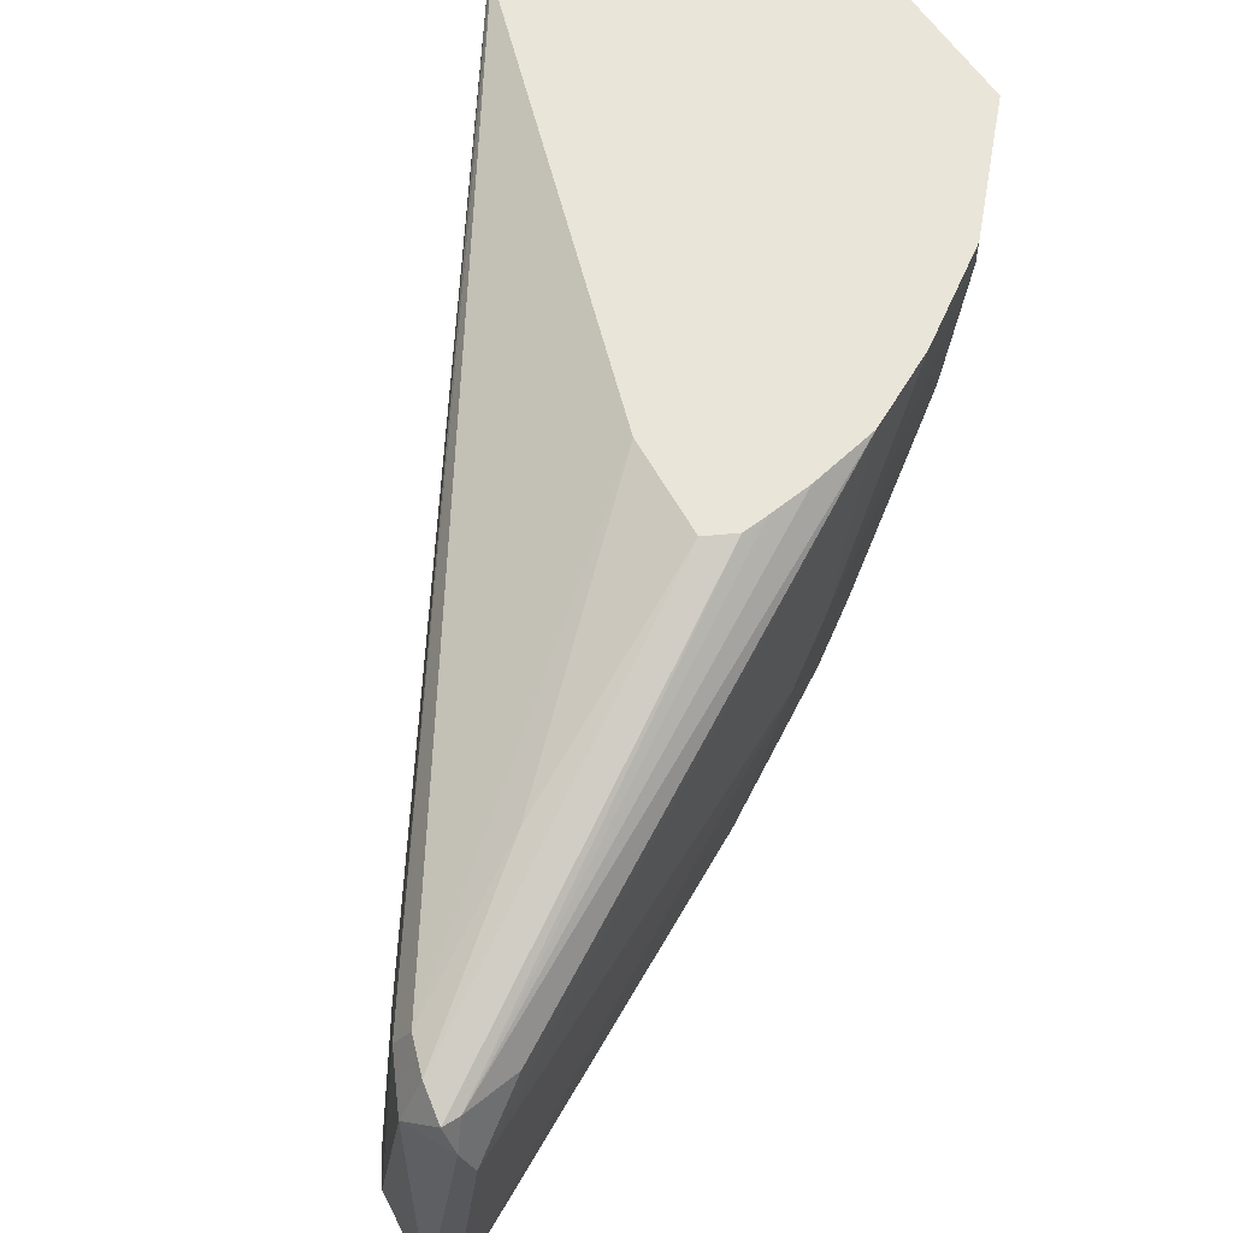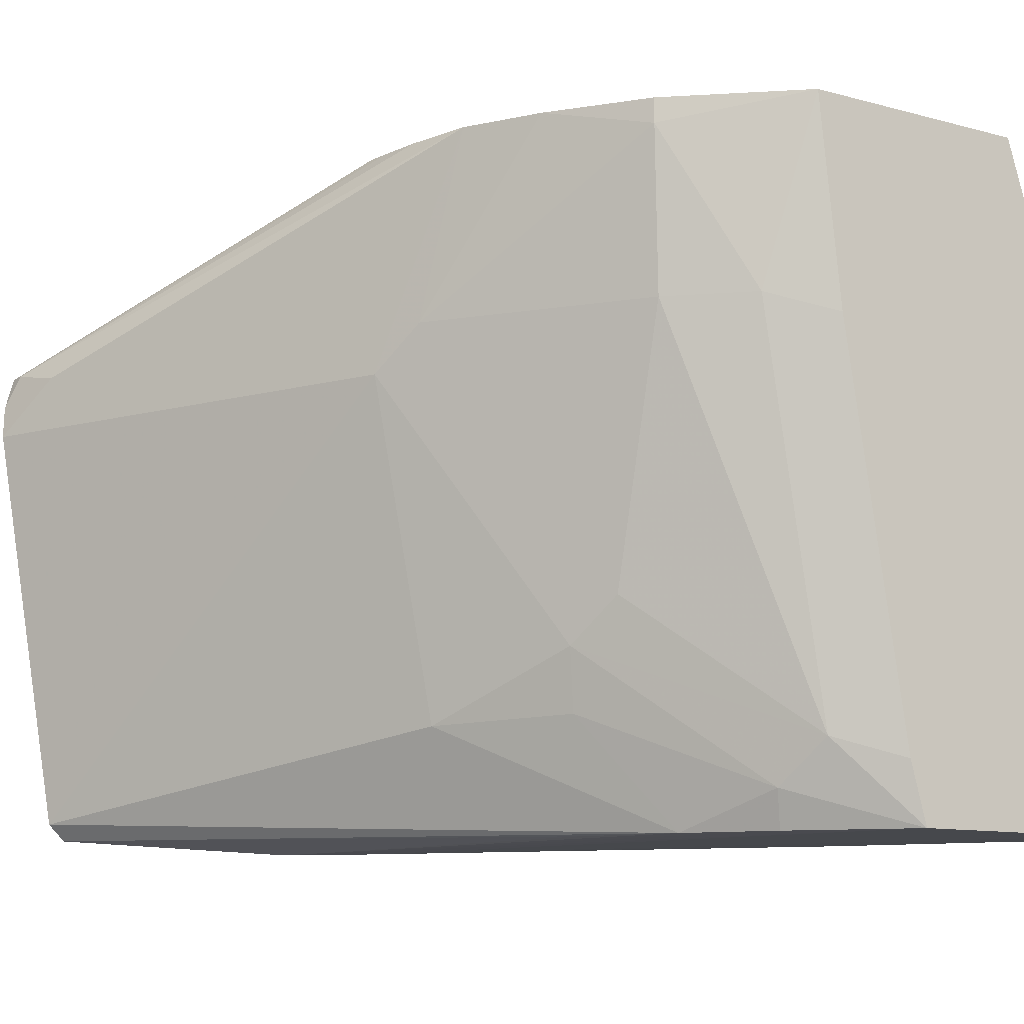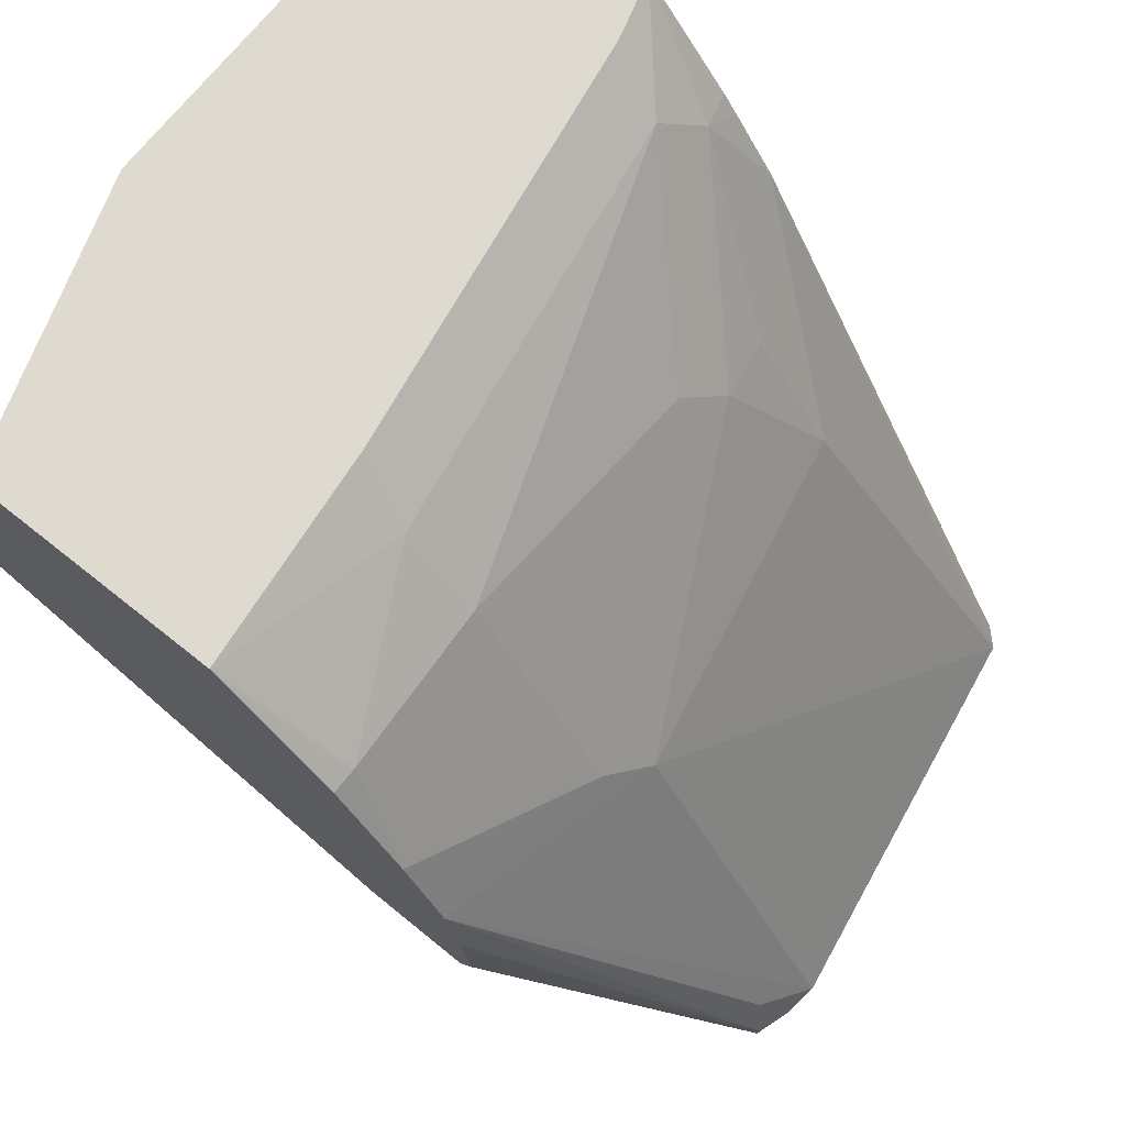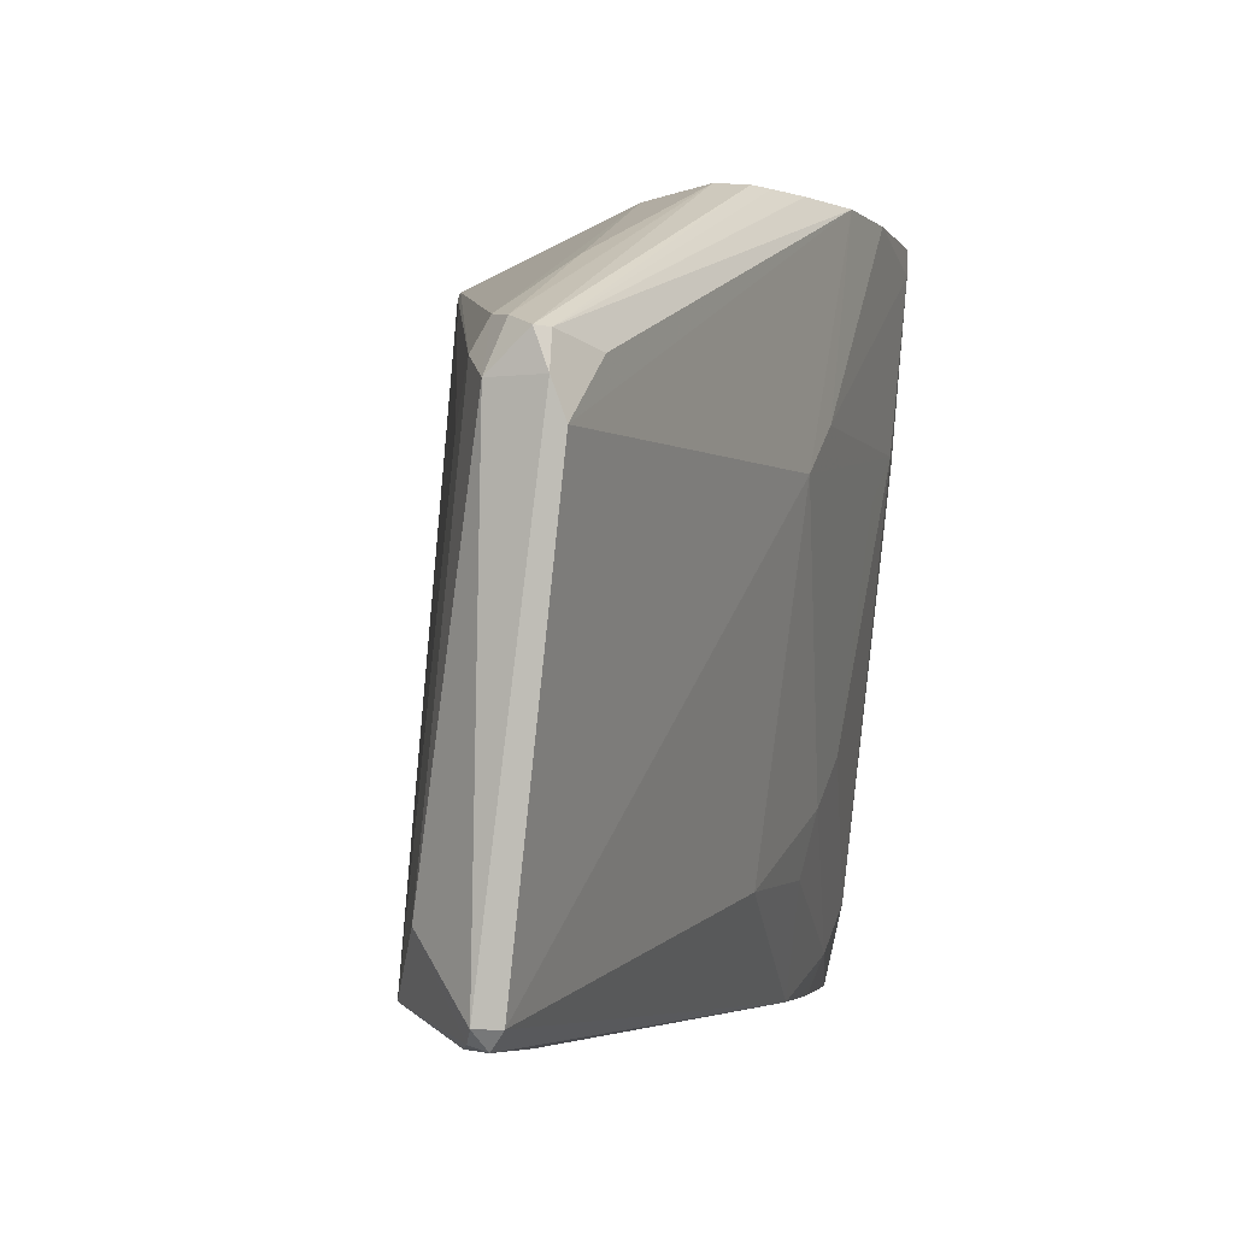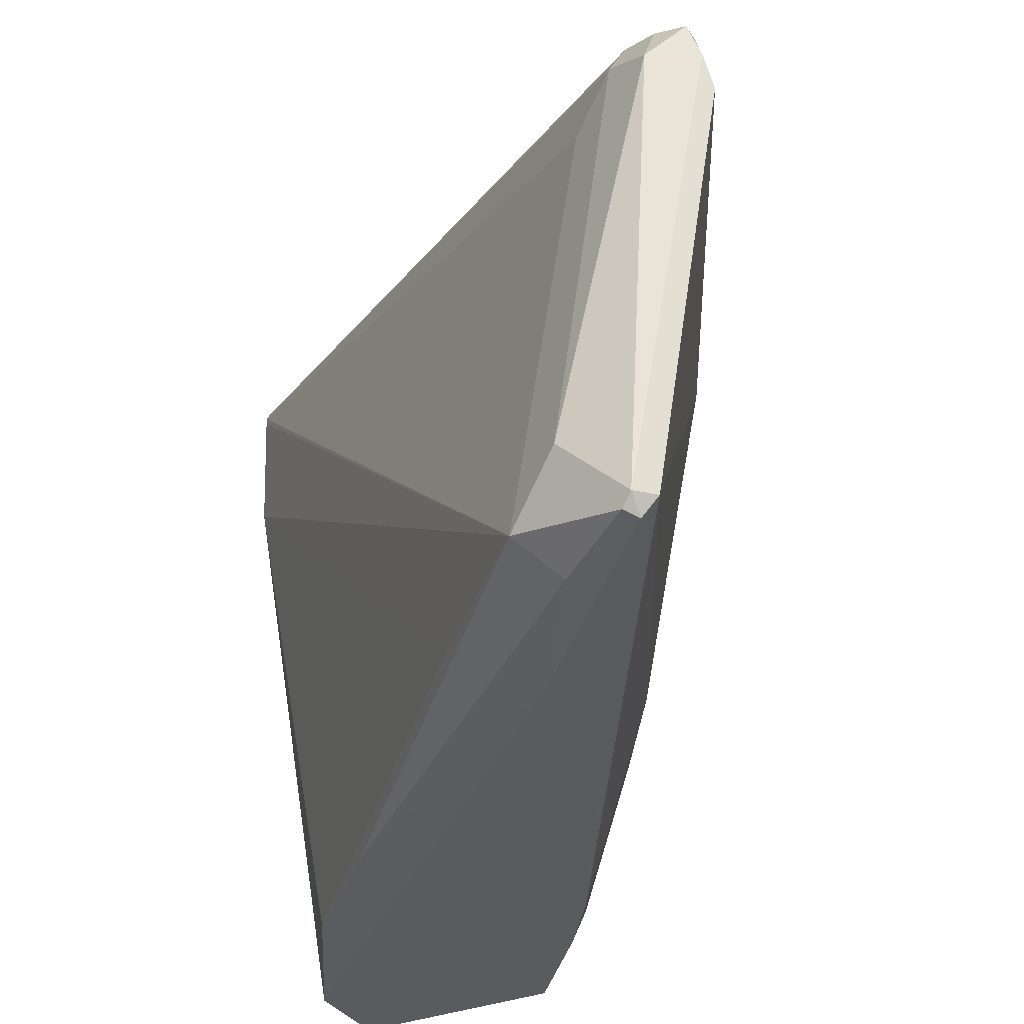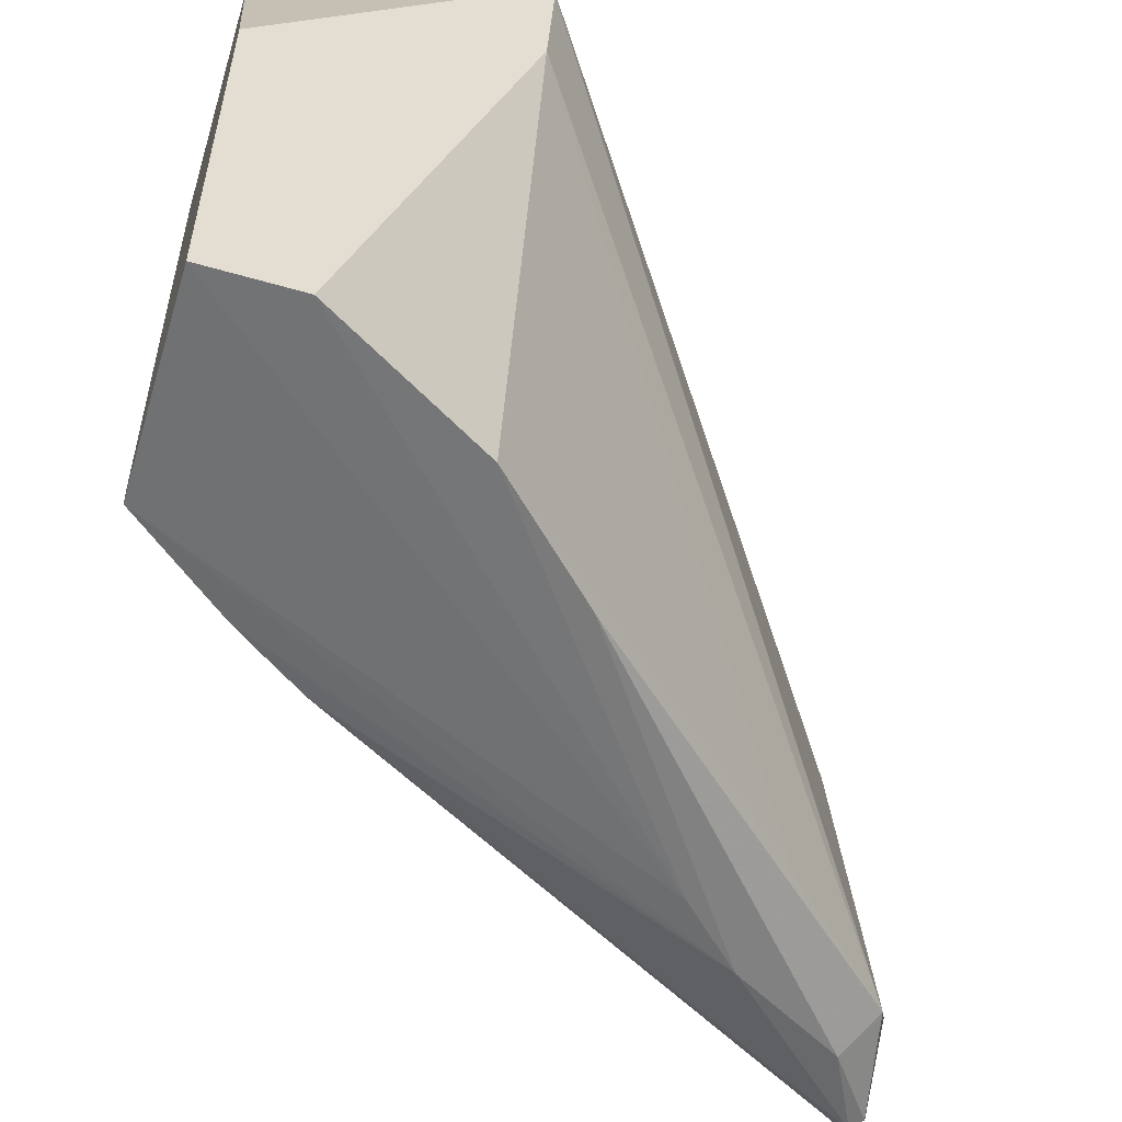
<metadata>
{"format":"obj","ext":"obj","renderer":"f3d","projection":"perspective","resolution":1024,"background":"white","views":[{"elev":57.7,"azim":57.6,"up":"+Z"},{"elev":-10.8,"azim":146.1,"up":"+Z"},{"elev":71.0,"azim":38.6,"up":"+Y"},{"elev":-3.3,"azim":50.4,"up":"+Z"},{"elev":-33.8,"azim":28.1,"up":"+Z"},{"elev":-55.0,"azim":-107.0,"up":"+Z"}]}
</metadata>
<code>
v 0.3408 0.5673 -0.2078
v 0.3675 0.5354 -0.2078
v 0.441 0.378 -0.21
v 0.3722 0.529 -0.2078
v 0.385 0.5109 -0.2078
v 0.371 0.5389 -0.196
v 0.364 0.5529 -0.182
v 0.413 0.4969 -0.154
v 0.4094 0.4934 -0.1732
v 0.434 0.455 -0.175
v 0.4549 0.455 -0.07001
v 0.413 0.5179 -0.07001
v 0.406 0.5109 -0.14
v 0.406 0.5319 -0.056
v 0.385 0.5529 -0.056
v 0.4094 0.5354 -0.005263
v 0.3745 0.5673 0.002476
v 0.3673 0.5673 -0.0626
v 0.3463 0.5673 -0.1886
v 0.2719 0.5673 -0.0823
v 0.2989 0.5673 0.002476
v 0.3452 0.4854 0.002476
v 0.2719 0.4819 0.002126
v 0.2719 0.484 0.001056
v 0.2719 0.5376 -0.2078
v 0.2719 0.4832 -0.04179
v 0.2719 0.4808 -1.422e-05
v 0.4899 0.322 -0.05601
v 0.4759 0.329 -0.07
v 0.4549 0.329 -0.196
v 0.2719 0.4808 -0.002134
v 0.413 0.371 -0.196
v 0.3034 0.4851 -0.2078
v 0.42 0.399 -0.21
v 0.3382 0.4504 -0.2078
v 0.4654 0.3395 -0.2065
v 0.4934 0.3255 -0.2047
v 0.4899 0.322 -0.203
v 0.4724 0.3202 -0.1785
v 0.4934 0.3202 -0.1995
v 0.4987 0.3255 -0.1995
v 0.5197 0.3255 -0.0735
v 0.5179 0.322 -0.06299
v 0.5039 0.315 -0.06299
v 0.4934 0.3255 -0.04725
v 0.4135 0.4345 0.002476
v 0.4724 0.3672 -0.02654
v 0.4444 0.4321 0.002476
v 0.5039 0.322 -0.04901
v 0.5144 0.3202 -0.05251
v 0.4488 0.441 0.002476
v 0.5144 0.3255 -0.05251
v 0.5109 0.343 -0.05601
v 0.4415 0.483 0.002476
v 0.4462 0.462 0.002476
v 0.448 0.4487 0.002476
v 0.4292 0.5064 0.002476
v 0.4094 0.5354 0.002476
v 0.4479 0.469 -0.056
v 0.3994 0.483 -0.2078
v 0.2719 0.5673 -0.2078
f 56 55 51
f 50 51 48
f 50 52 51
f 50 43 52
f 50 44 43
f 56 52 55
f 52 53 54
f 55 52 54
f 56 51 52
f 50 49 44
f 52 43 53
f 49 45 44
f 40 44 39
f 47 49 48
f 47 48 46
f 47 46 45
f 45 46 23
f 45 23 28
f 45 28 44
f 29 30 28
f 39 28 30
f 39 44 28
f 40 43 44
f 40 42 43
f 55 54 51
f 47 45 49
f 51 54 48
f 46 48 22
f 57 17 54
f 61 34 25
f 61 25 20
f 61 20 1
f 61 1 34
f 34 1 3
f 46 22 23
f 40 41 42
f 22 48 17
f 12 14 11
f 60 37 3
f 60 3 5
f 60 5 37
f 37 5 41
f 5 10 41
f 10 11 41
f 41 11 42
f 53 43 42
f 53 42 54
f 54 42 11
f 59 57 54
f 59 54 11
f 59 11 14
f 16 59 14
f 16 57 59
f 16 58 57
f 16 17 58
f 58 17 57
f 54 17 48
f 40 37 41
f 50 48 49
f 38 40 39
f 19 7 1
f 19 1 18
f 19 18 7
f 15 7 18
f 15 18 17
f 15 17 16
f 15 16 14
f 15 14 7
f 13 8 7
f 13 7 14
f 13 14 12
f 13 12 8
f 18 1 17
f 8 12 11
f 9 8 10
f 9 10 5
f 9 5 6
f 8 6 7
f 6 1 7
f 2 1 6
f 4 2 6
f 4 6 5
f 4 5 3
f 4 3 2
f 2 3 1
f 38 37 40
f 8 11 10
f 20 17 1
f 9 6 8
f 21 22 17
f 38 39 30
f 21 17 20
f 38 30 36
f 38 36 37
f 37 36 3
f 35 3 36
f 35 30 33
f 35 33 3
f 33 34 3
f 33 25 34
f 33 26 25
f 32 26 33
f 32 33 30
f 35 36 30
f 31 27 26
f 24 23 21
f 21 23 22
f 32 30 26
f 24 20 23
f 24 21 20
f 26 23 25
f 25 23 20
f 27 28 23
f 27 29 28
f 27 30 29
f 31 30 27
f 31 26 30
f 27 23 26

</code>
